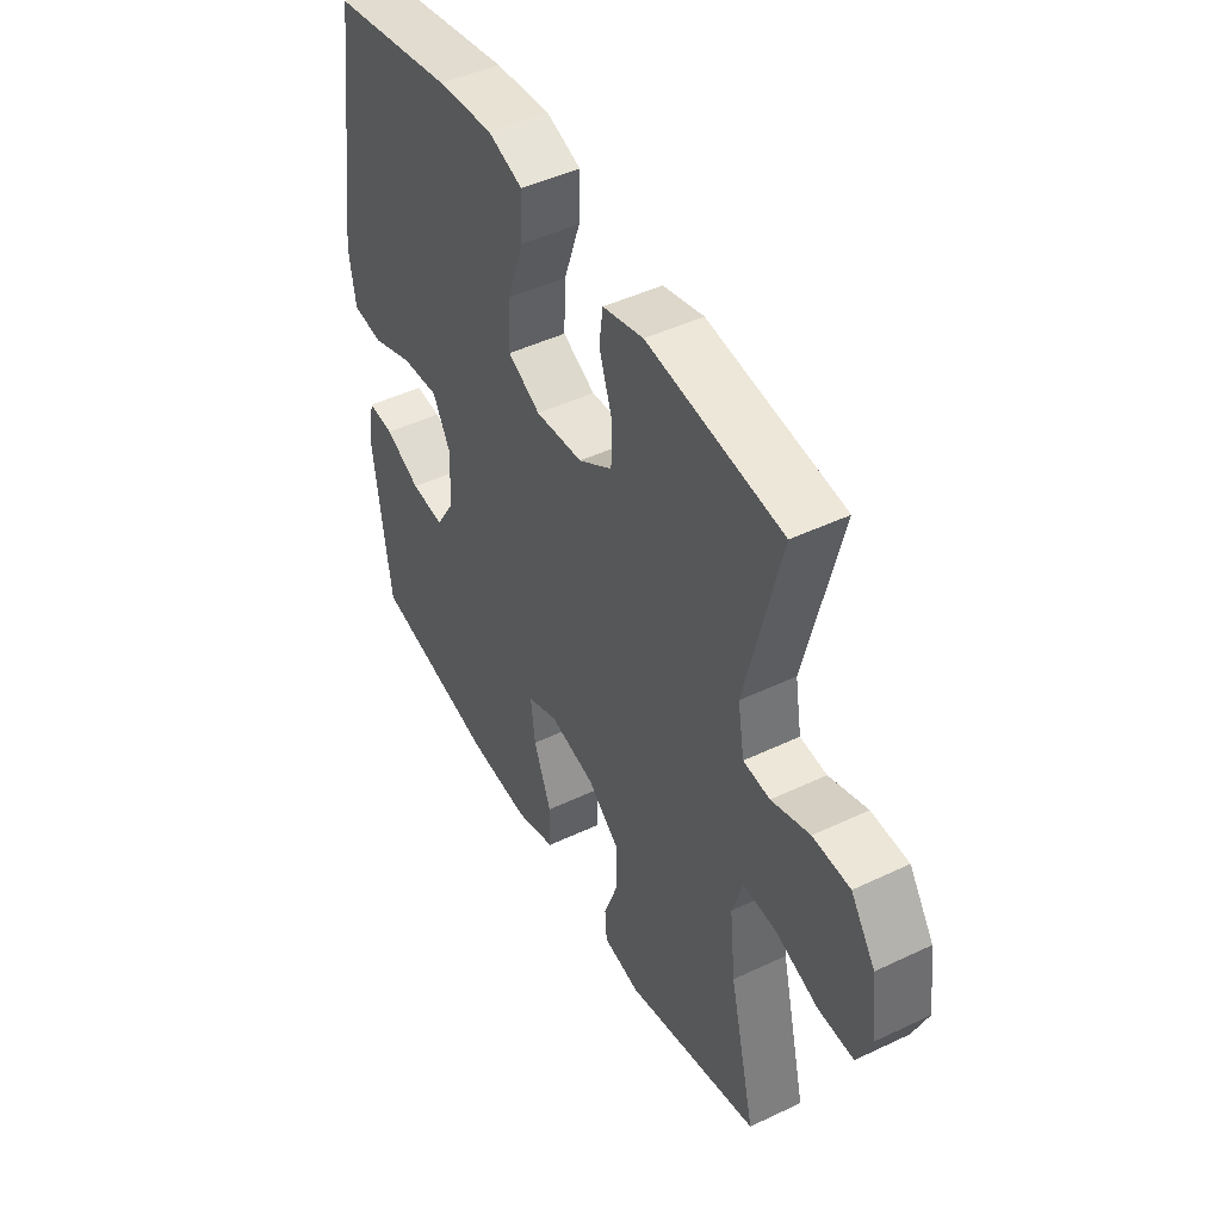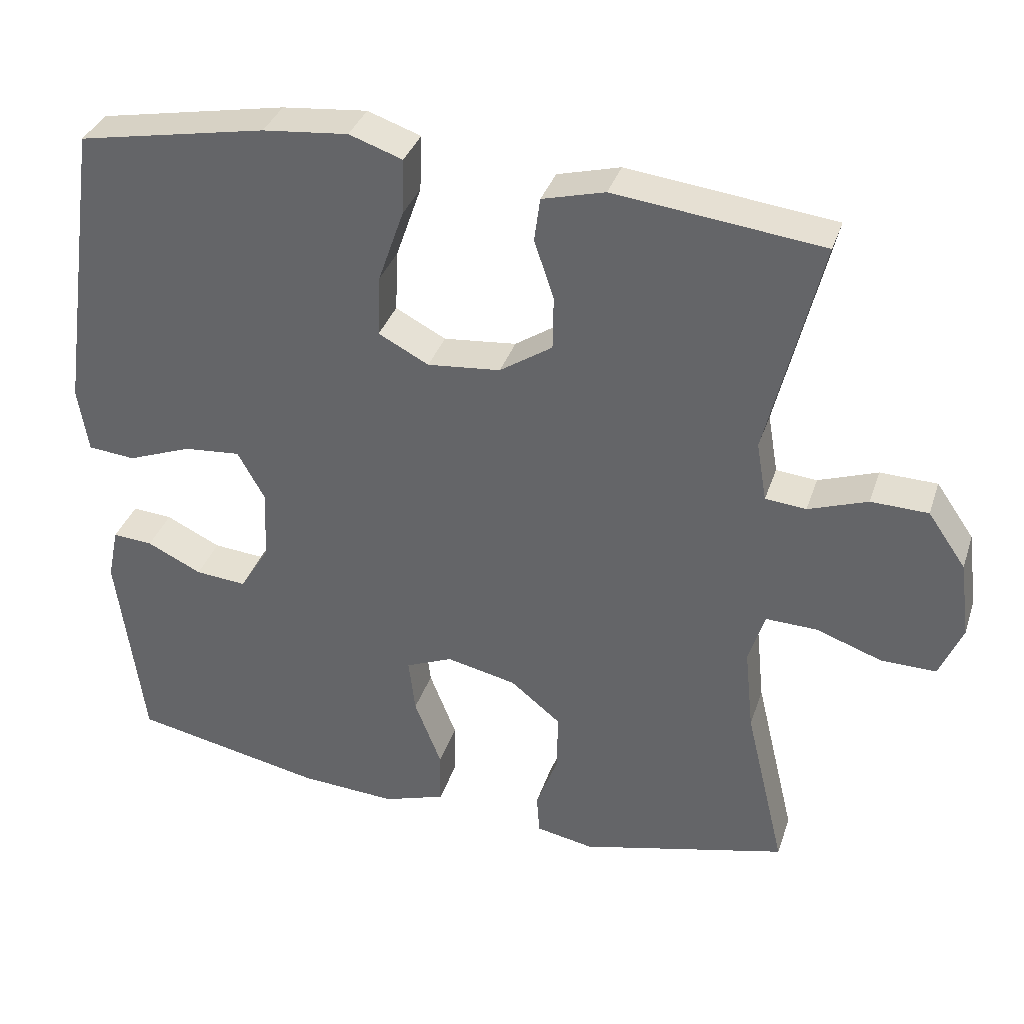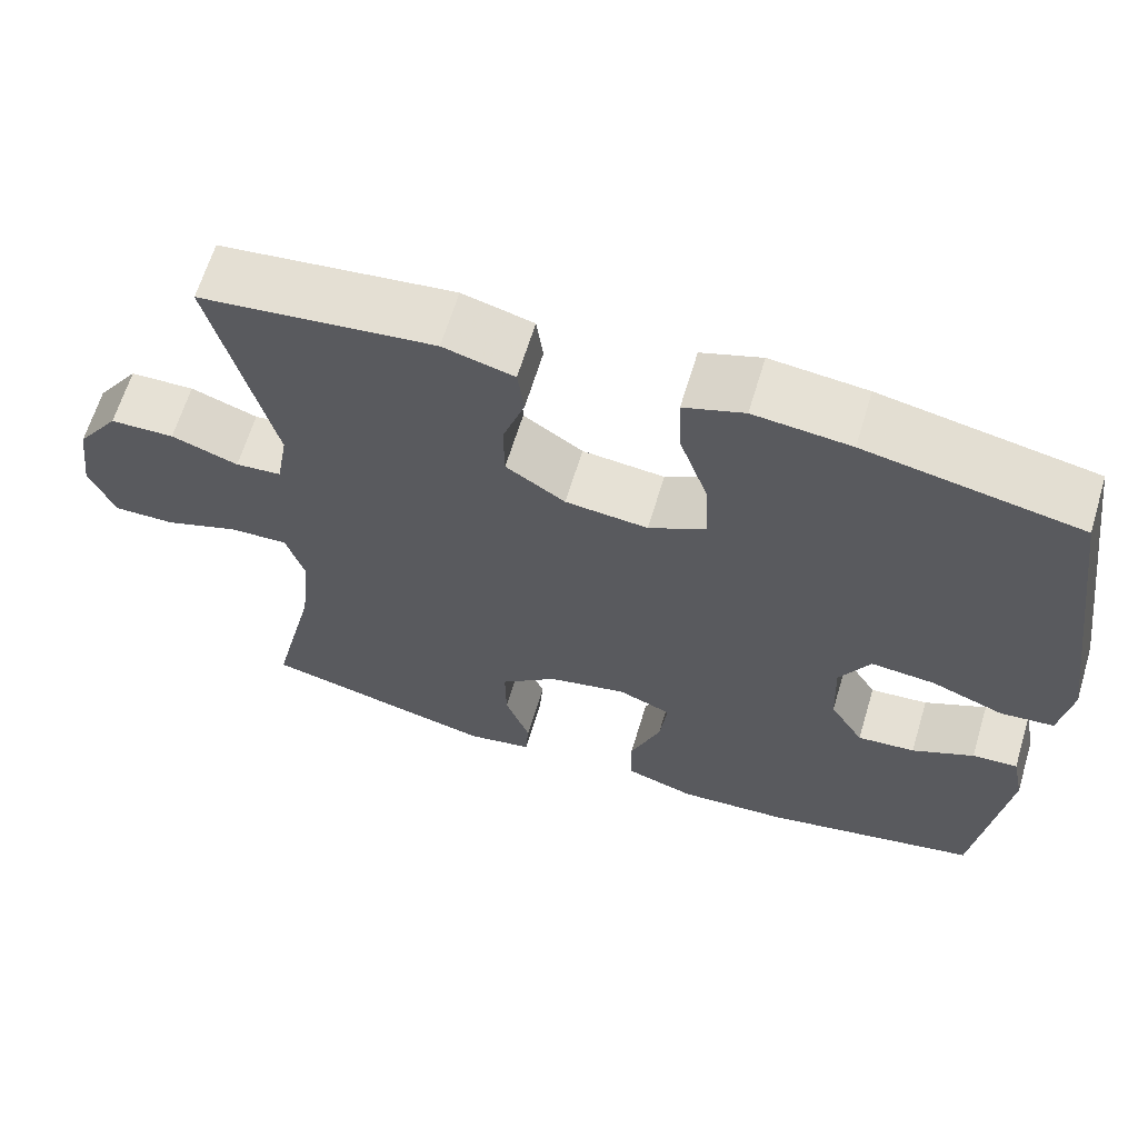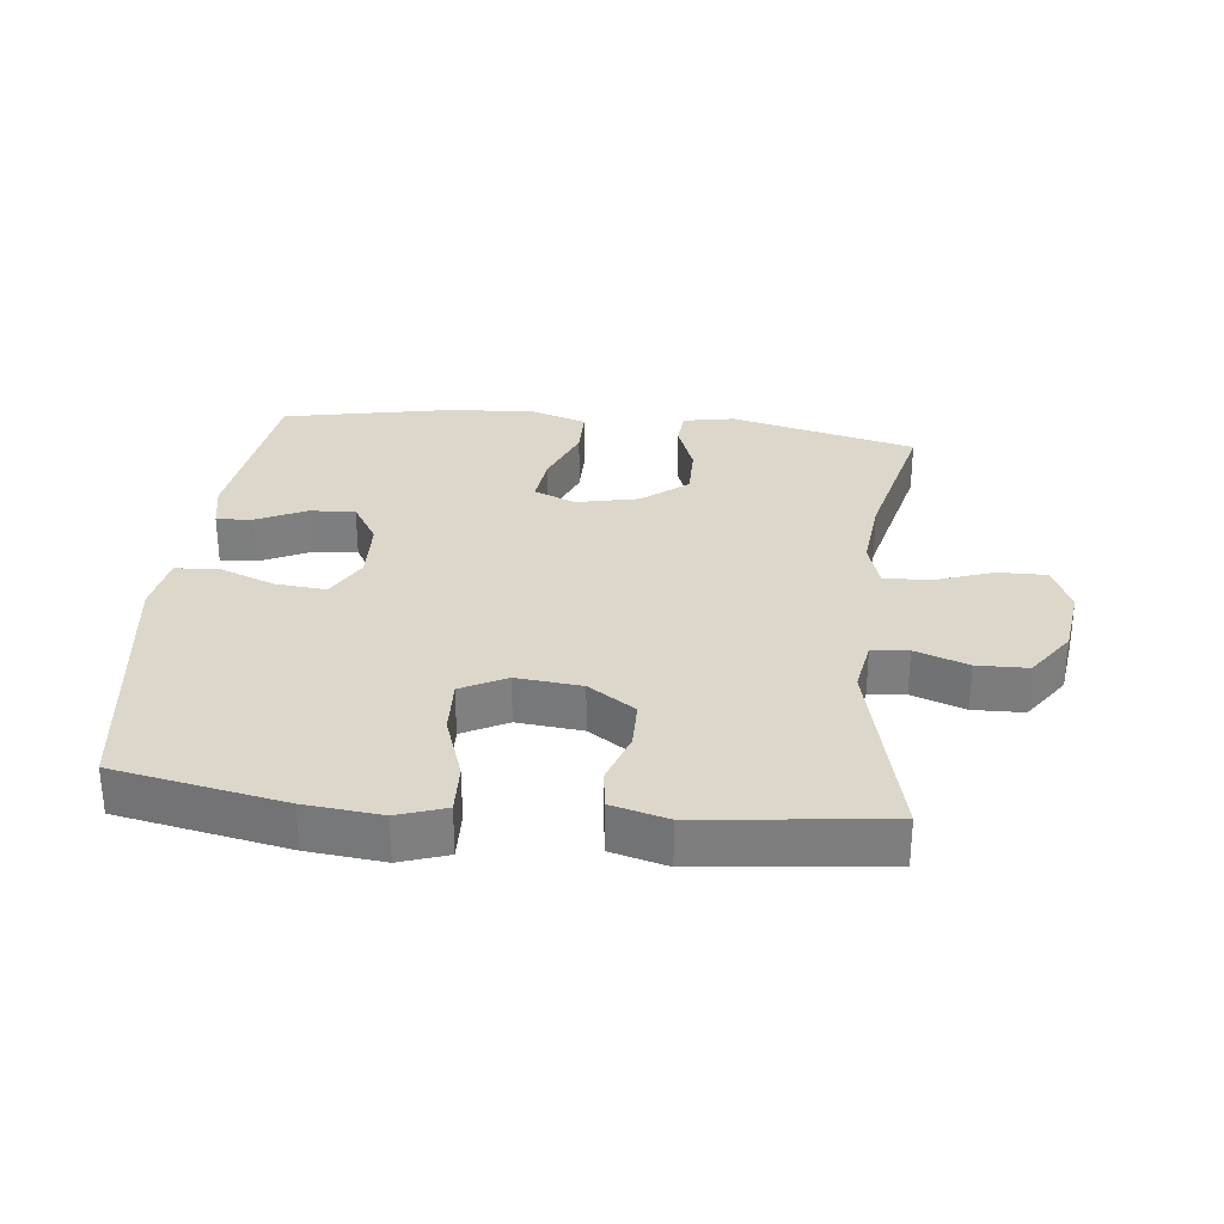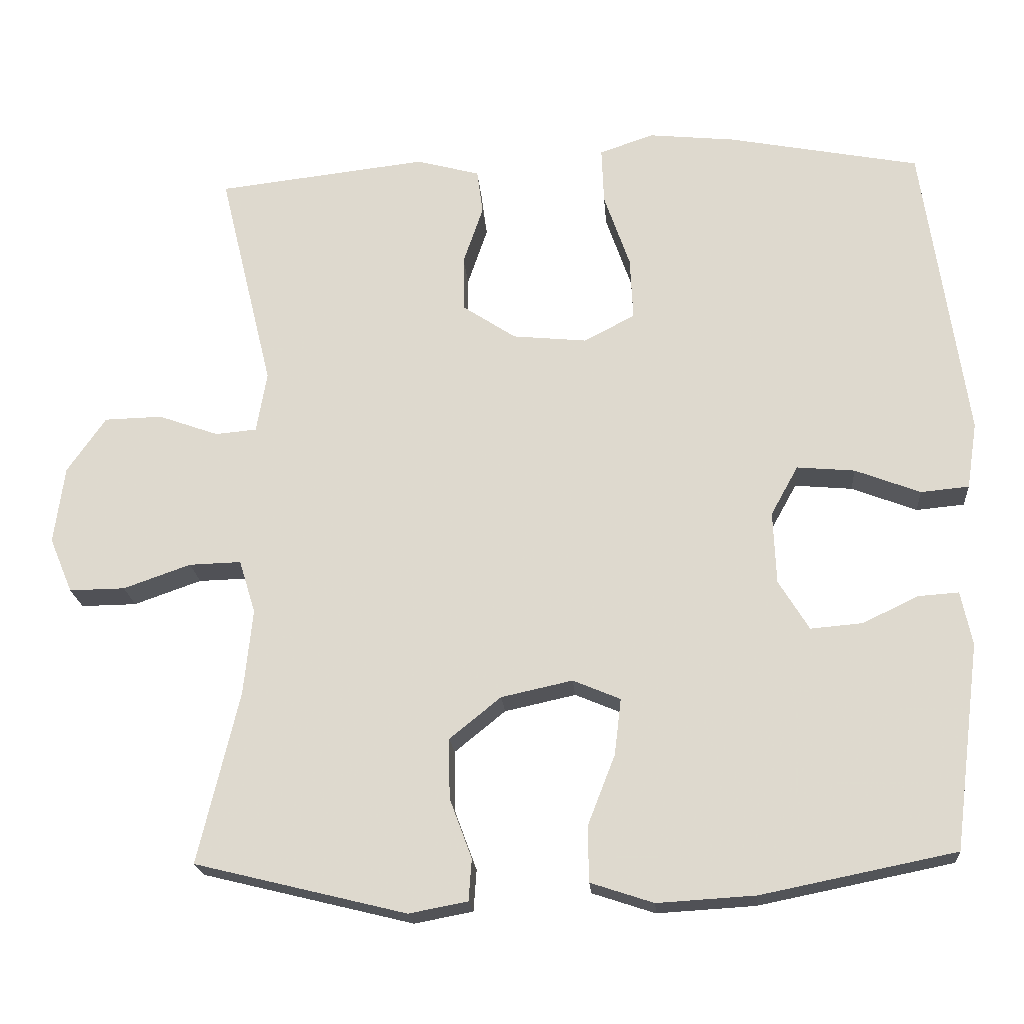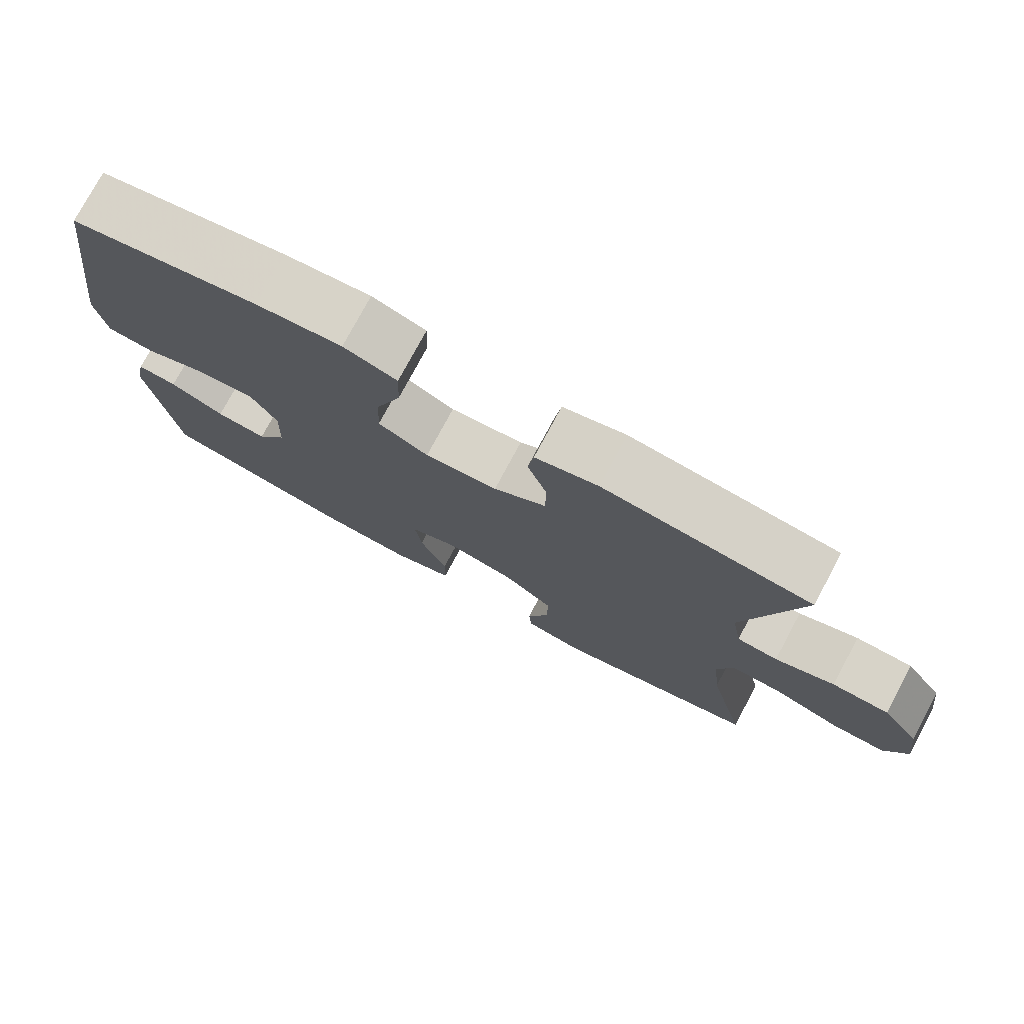
<metadata>
{"format":"obj","ext":"obj","renderer":"f3d","projection":"perspective","resolution":1024,"background":"white","views":[{"elev":46.6,"azim":61.6,"up":"+Z"},{"elev":35.4,"azim":17.3,"up":"+Z"},{"elev":64.2,"azim":-163.2,"up":"+Z"},{"elev":30.5,"azim":6.3,"up":"+Y"},{"elev":-20.4,"azim":-175.6,"up":"+Z"},{"elev":76.9,"azim":28.2,"up":"+Z"}]}
</metadata>
<code>
v 0.5 0.07 0.5
v 0.427 0.07 0.199
v 0.441 0.07 0.117
v 0.497 0.07 0.112
v 0.578 0.07 0.141
v 0.656 0.07 0.139
v 0.708 0.07 0.064
v 0.722 0.07 -0.041
v 0.691 0.07 -0.115
v 0.616 0.07 -0.114
v 0.525 0.07 -0.082
v 0.455 0.07 -0.08
v 0.433 0.07 -0.152
v 0.445 0.07 -0.268
v 0.5 0.07 -0.5
v 0.215 0.07 -0.57
v 0.136 0.07 -0.555
v 0.132 0.07 -0.499
v 0.162 0.07 -0.418
v 0.163 0.07 -0.337
v 0.094 0.07 -0.281
v -0.002 0.07 -0.26
v -0.066 0.07 -0.287
v -0.057 0.07 -0.363
v -0.02 0.07 -0.458
v -0.021 0.07 -0.533
v -0.106 0.07 -0.561
v -0.238 0.07 -0.553
v -0.5 0.07 -0.5
v -0.536 0.07 -0.222
v -0.521 0.07 -0.149
v -0.466 0.07 -0.153
v -0.391 0.07 -0.189
v -0.321 0.07 -0.195
v -0.28 0.07 -0.128
v -0.276 0.07 -0.03
v -0.313 0.07 0.037
v -0.391 0.07 0.03
v -0.479 0.07 -0.004
v -0.544 0.07 0.002
v -0.558 0.07 0.092
v -0.5 0.07 0.5
v -0.241 0.07 0.55
v -0.124 0.07 0.562
v -0.051 0.07 0.537
v -0.054 0.07 0.46
v -0.089 0.07 0.359
v -0.093 0.07 0.274
v -0.024 0.07 0.238
v 0.076 0.07 0.248
v 0.148 0.07 0.296
v 0.149 0.07 0.37
v 0.122 0.07 0.45
v 0.13 0.07 0.51
v 0.216 0.07 0.533
v 0.5 0 0.5
v 0.427 0 0.199
v 0.441 0 0.117
v 0.497 0 0.112
v 0.578 0 0.141
v 0.656 0 0.139
v 0.708 0 0.064
v 0.722 0 -0.041
v 0.691 0 -0.115
v 0.616 0 -0.114
v 0.525 0 -0.082
v 0.455 0 -0.08
v 0.433 0 -0.152
v 0.445 0 -0.268
v 0.5 0 -0.5
v 0.215 0 -0.57
v 0.136 0 -0.555
v 0.132 0 -0.499
v 0.162 0 -0.418
v 0.163 0 -0.337
v 0.094 0 -0.281
v -0.002 0 -0.26
v -0.066 0 -0.287
v -0.057 0 -0.363
v -0.02 0 -0.458
v -0.021 0 -0.533
v -0.106 0 -0.561
v -0.238 0 -0.553
v -0.5 0 -0.5
v -0.536 0 -0.222
v -0.521 0 -0.149
v -0.466 0 -0.153
v -0.391 0 -0.189
v -0.321 0 -0.195
v -0.28 0 -0.128
v -0.276 0 -0.03
v -0.313 0 0.037
v -0.391 0 0.03
v -0.479 0 -0.004
v -0.544 0 0.002
v -0.558 0 0.092
v -0.5 0 0.5
v -0.241 0 0.55
v -0.124 0 0.562
v -0.051 0 0.537
v -0.054 0 0.46
v -0.089 0 0.359
v -0.093 0 0.274
v -0.024 0 0.238
v 0.076 0 0.248
v 0.148 0 0.296
v 0.149 0 0.37
v 0.122 0 0.45
v 0.13 0 0.51
v 0.216 0 0.533
f 55 1 2
f 54 55 2
f 53 54 2
f 52 53 2
f 51 52 2 3
f 50 51 3
f 49 50 3
f 45 46 47
f 44 45 47
f 43 44 47
f 42 43 47
f 41 42 47
f 40 41 47
f 39 40 47
f 38 39 47
f 37 38 47 48
f 36 37 48 49
f 31 32 33
f 30 31 33
f 29 30 33
f 28 29 33
f 27 28 33
f 26 27 33
f 25 26 33
f 24 25 33
f 23 24 33 34
f 22 23 34 35
f 17 18 19
f 16 17 19
f 15 16 19
f 14 15 19
f 13 14 19 20
f 12 13 20 21
f 9 10 11
f 8 9 11
f 7 8 11
f 6 7 11
f 5 6 11
f 4 5 11
f 3 4 11 12
f 35 36 49
f 22 35 49
f 21 22 49
f 12 21 49
f 3 12 49
f 57 56 110
f 57 110 109
f 57 109 108
f 57 108 107
f 58 57 107 106
f 58 106 105
f 58 105 104
f 102 101 100
f 102 100 99
f 102 99 98
f 102 98 97
f 102 97 96
f 102 96 95
f 102 95 94
f 102 94 93
f 103 102 93 92
f 104 103 92 91
f 88 87 86
f 88 86 85
f 88 85 84
f 88 84 83
f 88 83 82
f 88 82 81
f 88 81 80
f 88 80 79
f 89 88 79 78
f 90 89 78 77
f 74 73 72
f 74 72 71
f 74 71 70
f 74 70 69
f 75 74 69 68
f 76 75 68 67
f 66 65 64
f 66 64 63
f 66 63 62
f 66 62 61
f 66 61 60
f 66 60 59
f 67 66 59 58
f 104 91 90
f 104 90 77
f 104 77 76
f 104 76 67
f 104 67 58
f 1 56 57 2
f 2 57 58 3
f 3 58 59 4
f 4 59 60 5
f 5 60 61 6
f 6 61 62 7
f 7 62 63 8
f 8 63 64 9
f 9 64 65 10
f 10 65 66 11
f 11 66 67 12
f 12 67 68 13
f 13 68 69 14
f 14 69 70 15
f 15 70 71 16
f 16 71 72 17
f 17 72 73 18
f 18 73 74 19
f 19 74 75 20
f 20 75 76 21
f 21 76 77 22
f 22 77 78 23
f 23 78 79 24
f 24 79 80 25
f 25 80 81 26
f 26 81 82 27
f 27 82 83 28
f 28 83 84 29
f 29 84 85 30
f 30 85 86 31
f 31 86 87 32
f 32 87 88 33
f 33 88 89 34
f 34 89 90 35
f 35 90 91 36
f 36 91 92 37
f 37 92 93 38
f 38 93 94 39
f 39 94 95 40
f 40 95 96 41
f 41 96 97 42
f 42 97 98 43
f 43 98 99 44
f 44 99 100 45
f 45 100 101 46
f 46 101 102 47
f 47 102 103 48
f 48 103 104 49
f 49 104 105 50
f 50 105 106 51
f 51 106 107 52
f 52 107 108 53
f 53 108 109 54
f 54 109 110 55
f 55 110 56 1

</code>
